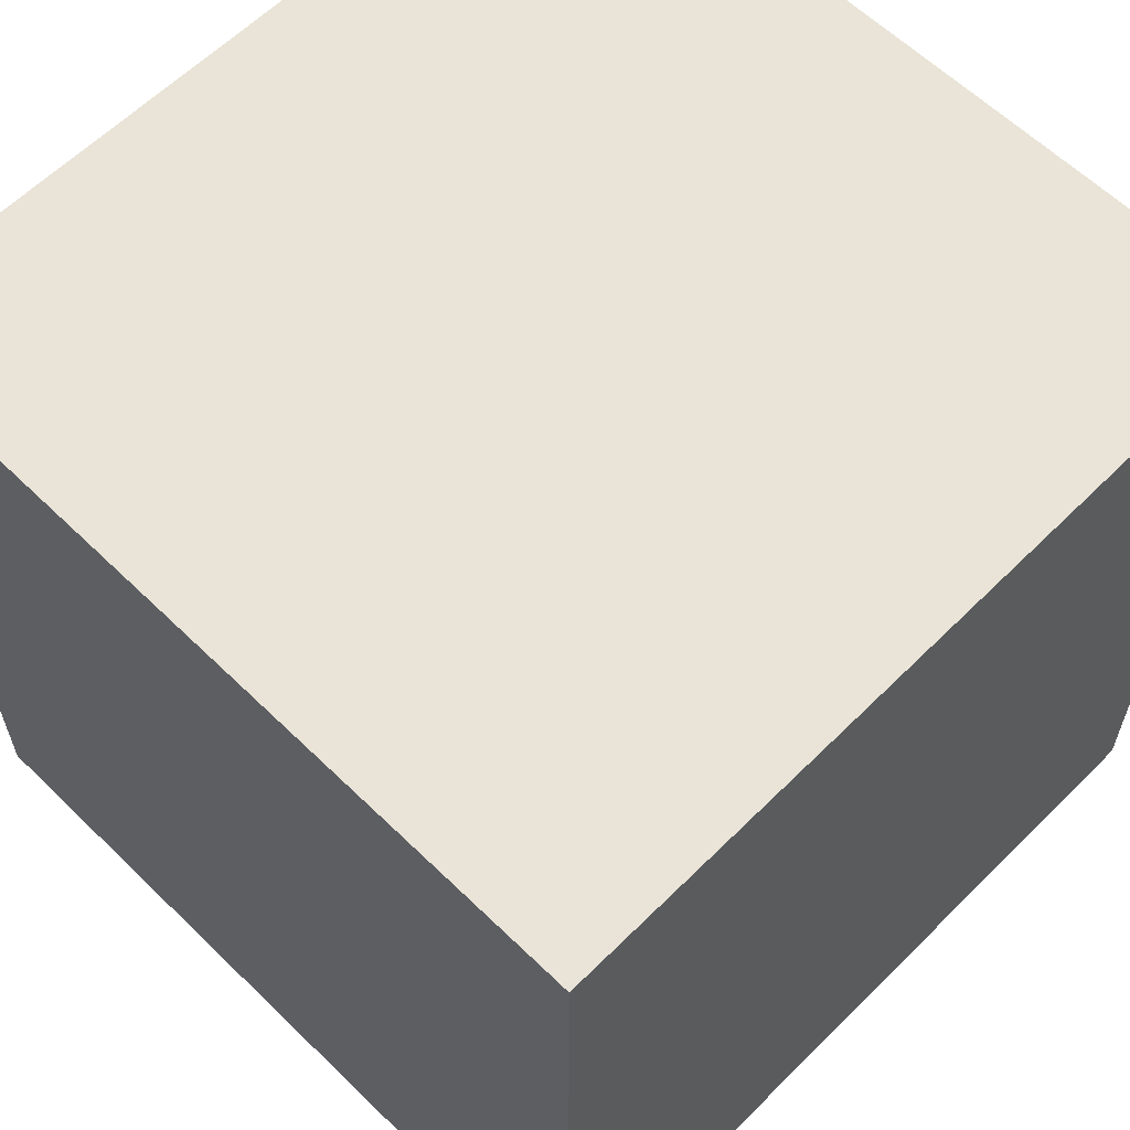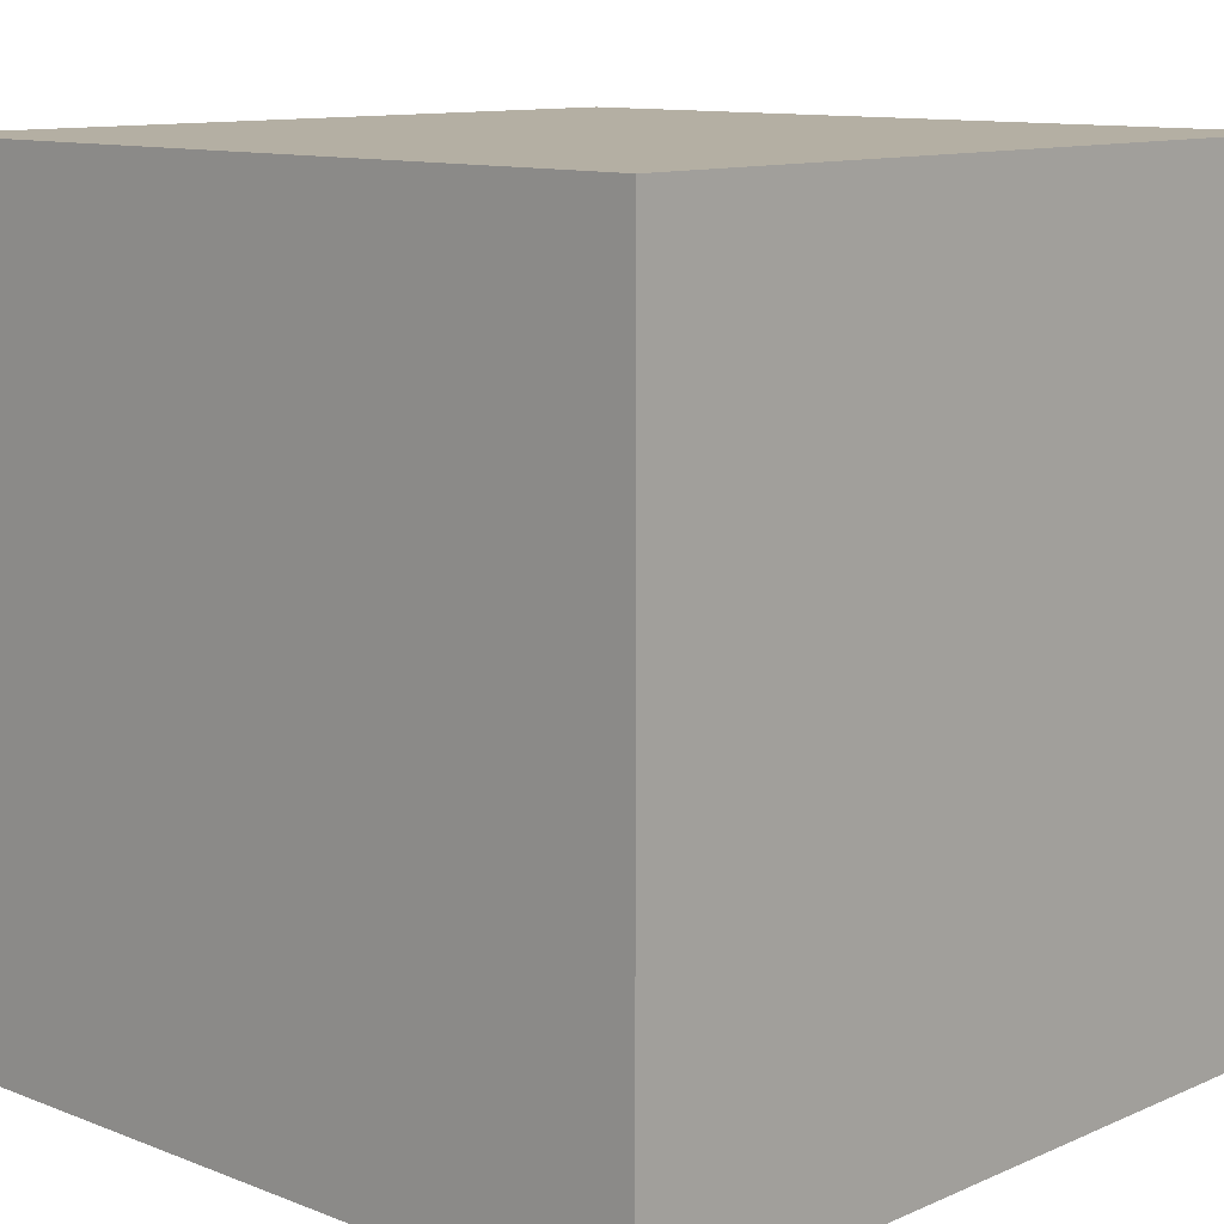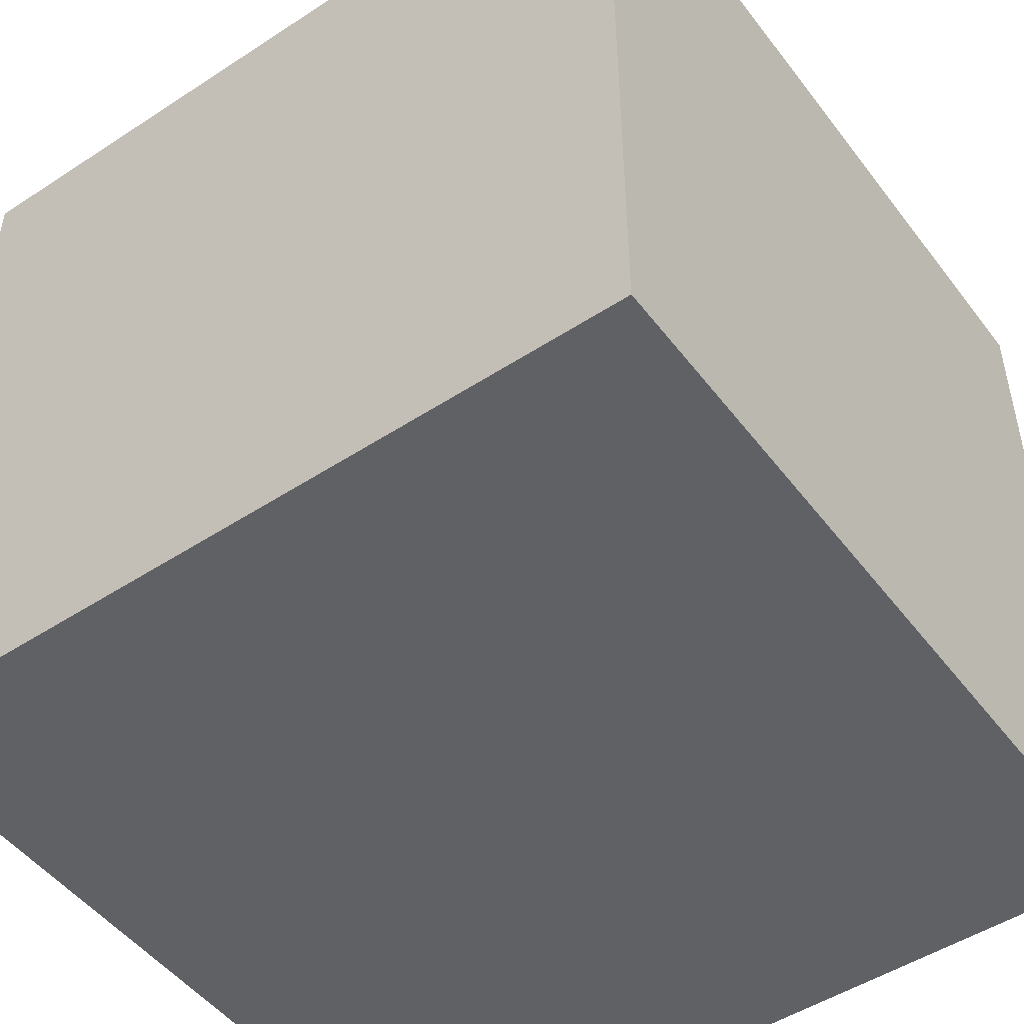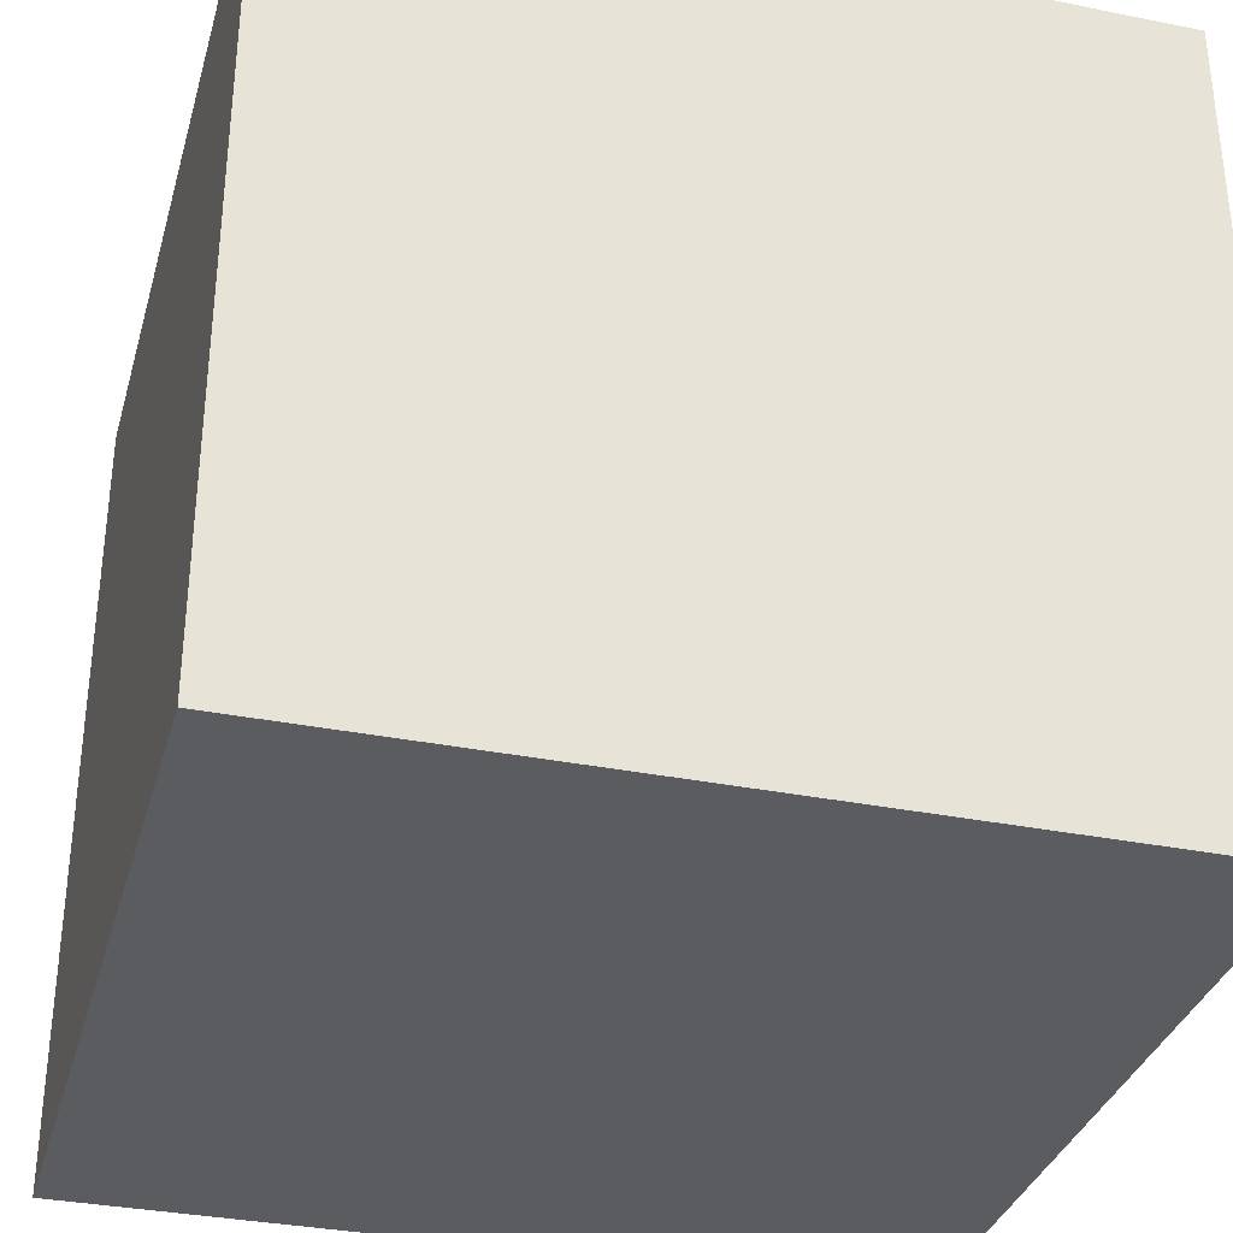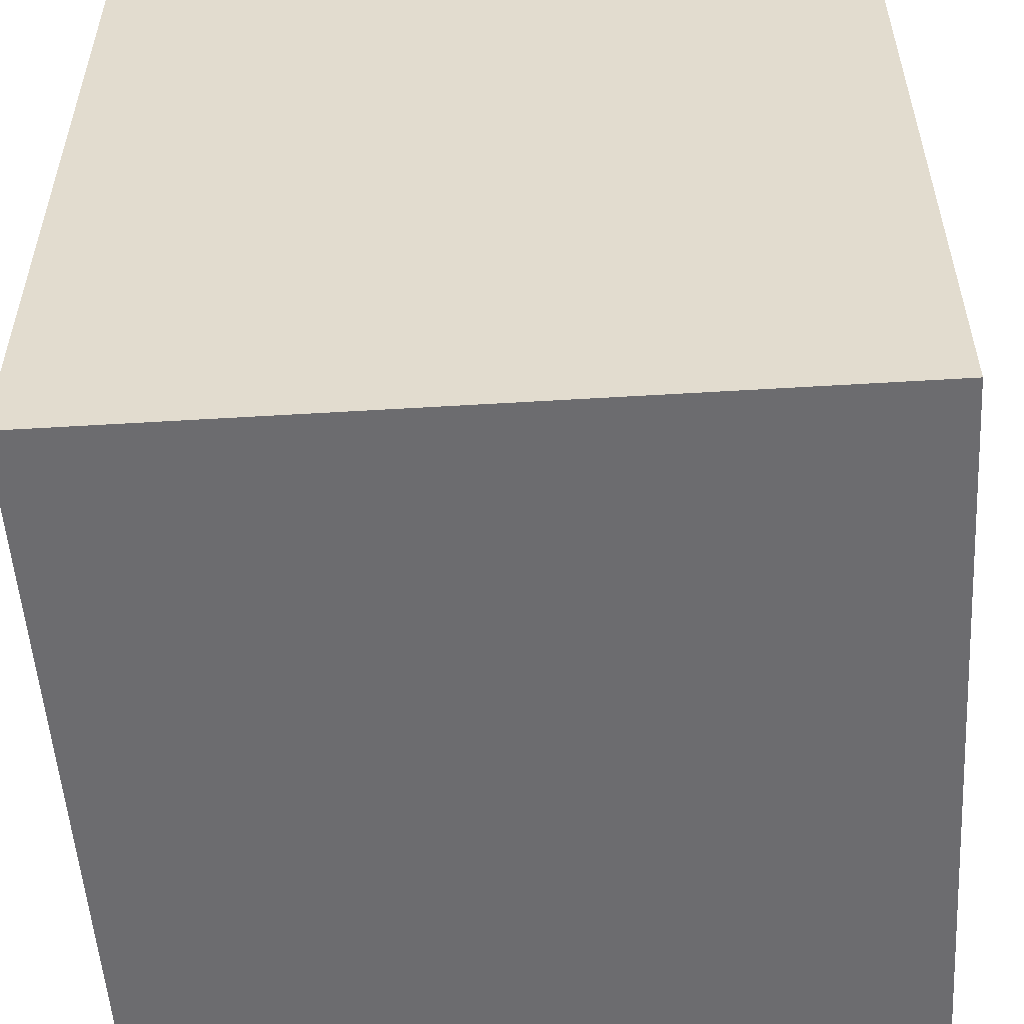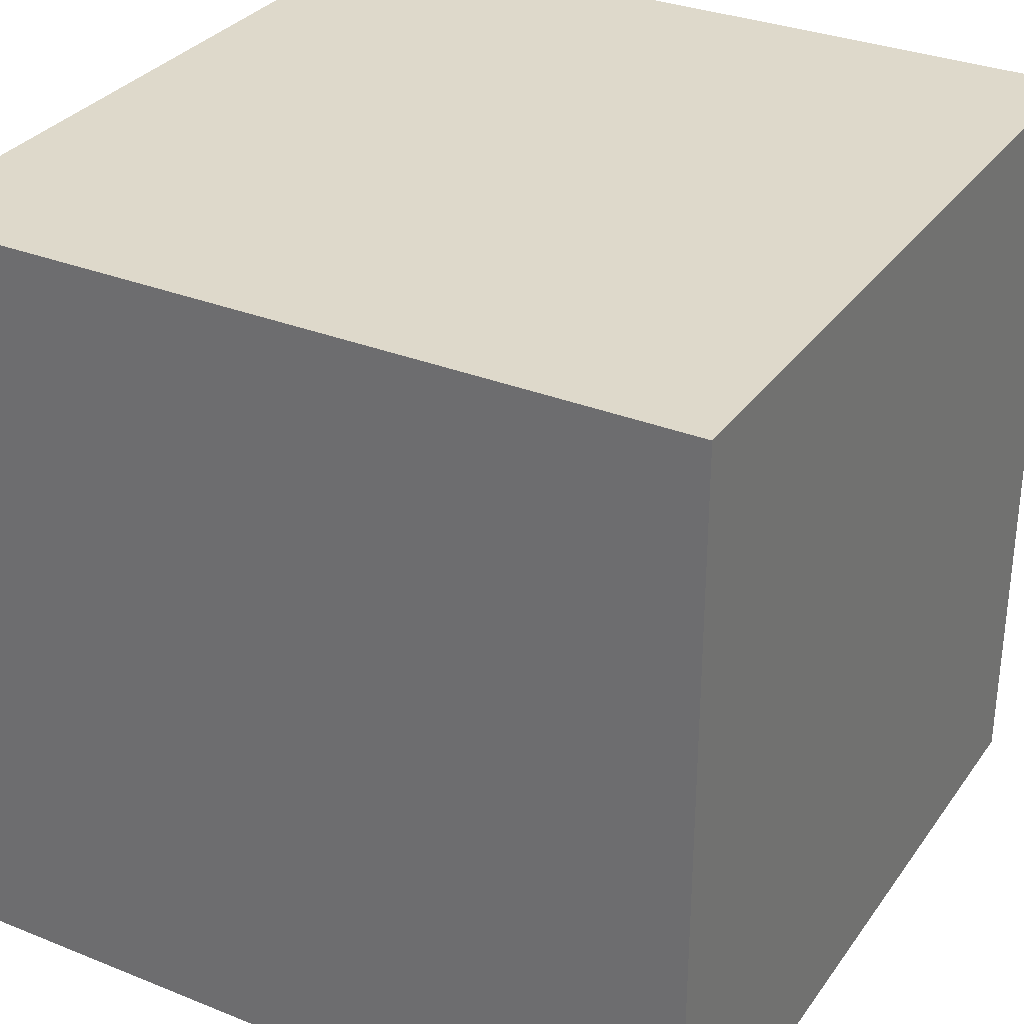
<metadata>
{"format":"obj","ext":"obj","renderer":"f3d","projection":"perspective","resolution":1024,"background":"white","views":[{"elev":60.9,"azim":44.7,"up":"+Y"},{"elev":11.2,"azim":43.4,"up":"+Z"},{"elev":-49.5,"azim":35.8,"up":"+Z"},{"elev":-33.9,"azim":164.8,"up":"+Y"},{"elev":-53.8,"azim":3.7,"up":"+Y"},{"elev":31.7,"azim":29.5,"up":"+Z"}]}
</metadata>
<code>
o INVISIBLE_ZCVOBSCREENFX
v 0.01 0.01 -0.01
v 0.01 -0.01 0.01
v -0.01 -0.01 -0.01
v 0.01 -0.01 -0.01
v 0.01 0.01 0.01
v -0.01 0.01 0.01
v -0.01 0.01 -0.01
v -0.01 -0.01 0.01
f 4 2 8
f 4 2 8
f 5 1 7
f 5 1 7
f 1 4 3
f 2 4 1
f 1 4 3
f 2 4 1
f 2 1 5
f 2 1 5
f 2 6 8
f 2 6 8
f 2 5 6
f 5 7 6
f 2 5 6
f 5 7 6
f 8 6 7
f 1 3 7
f 8 6 7
f 1 3 7
f 8 7 3
f 4 8 3
f 8 7 3
f 4 8 3

</code>
